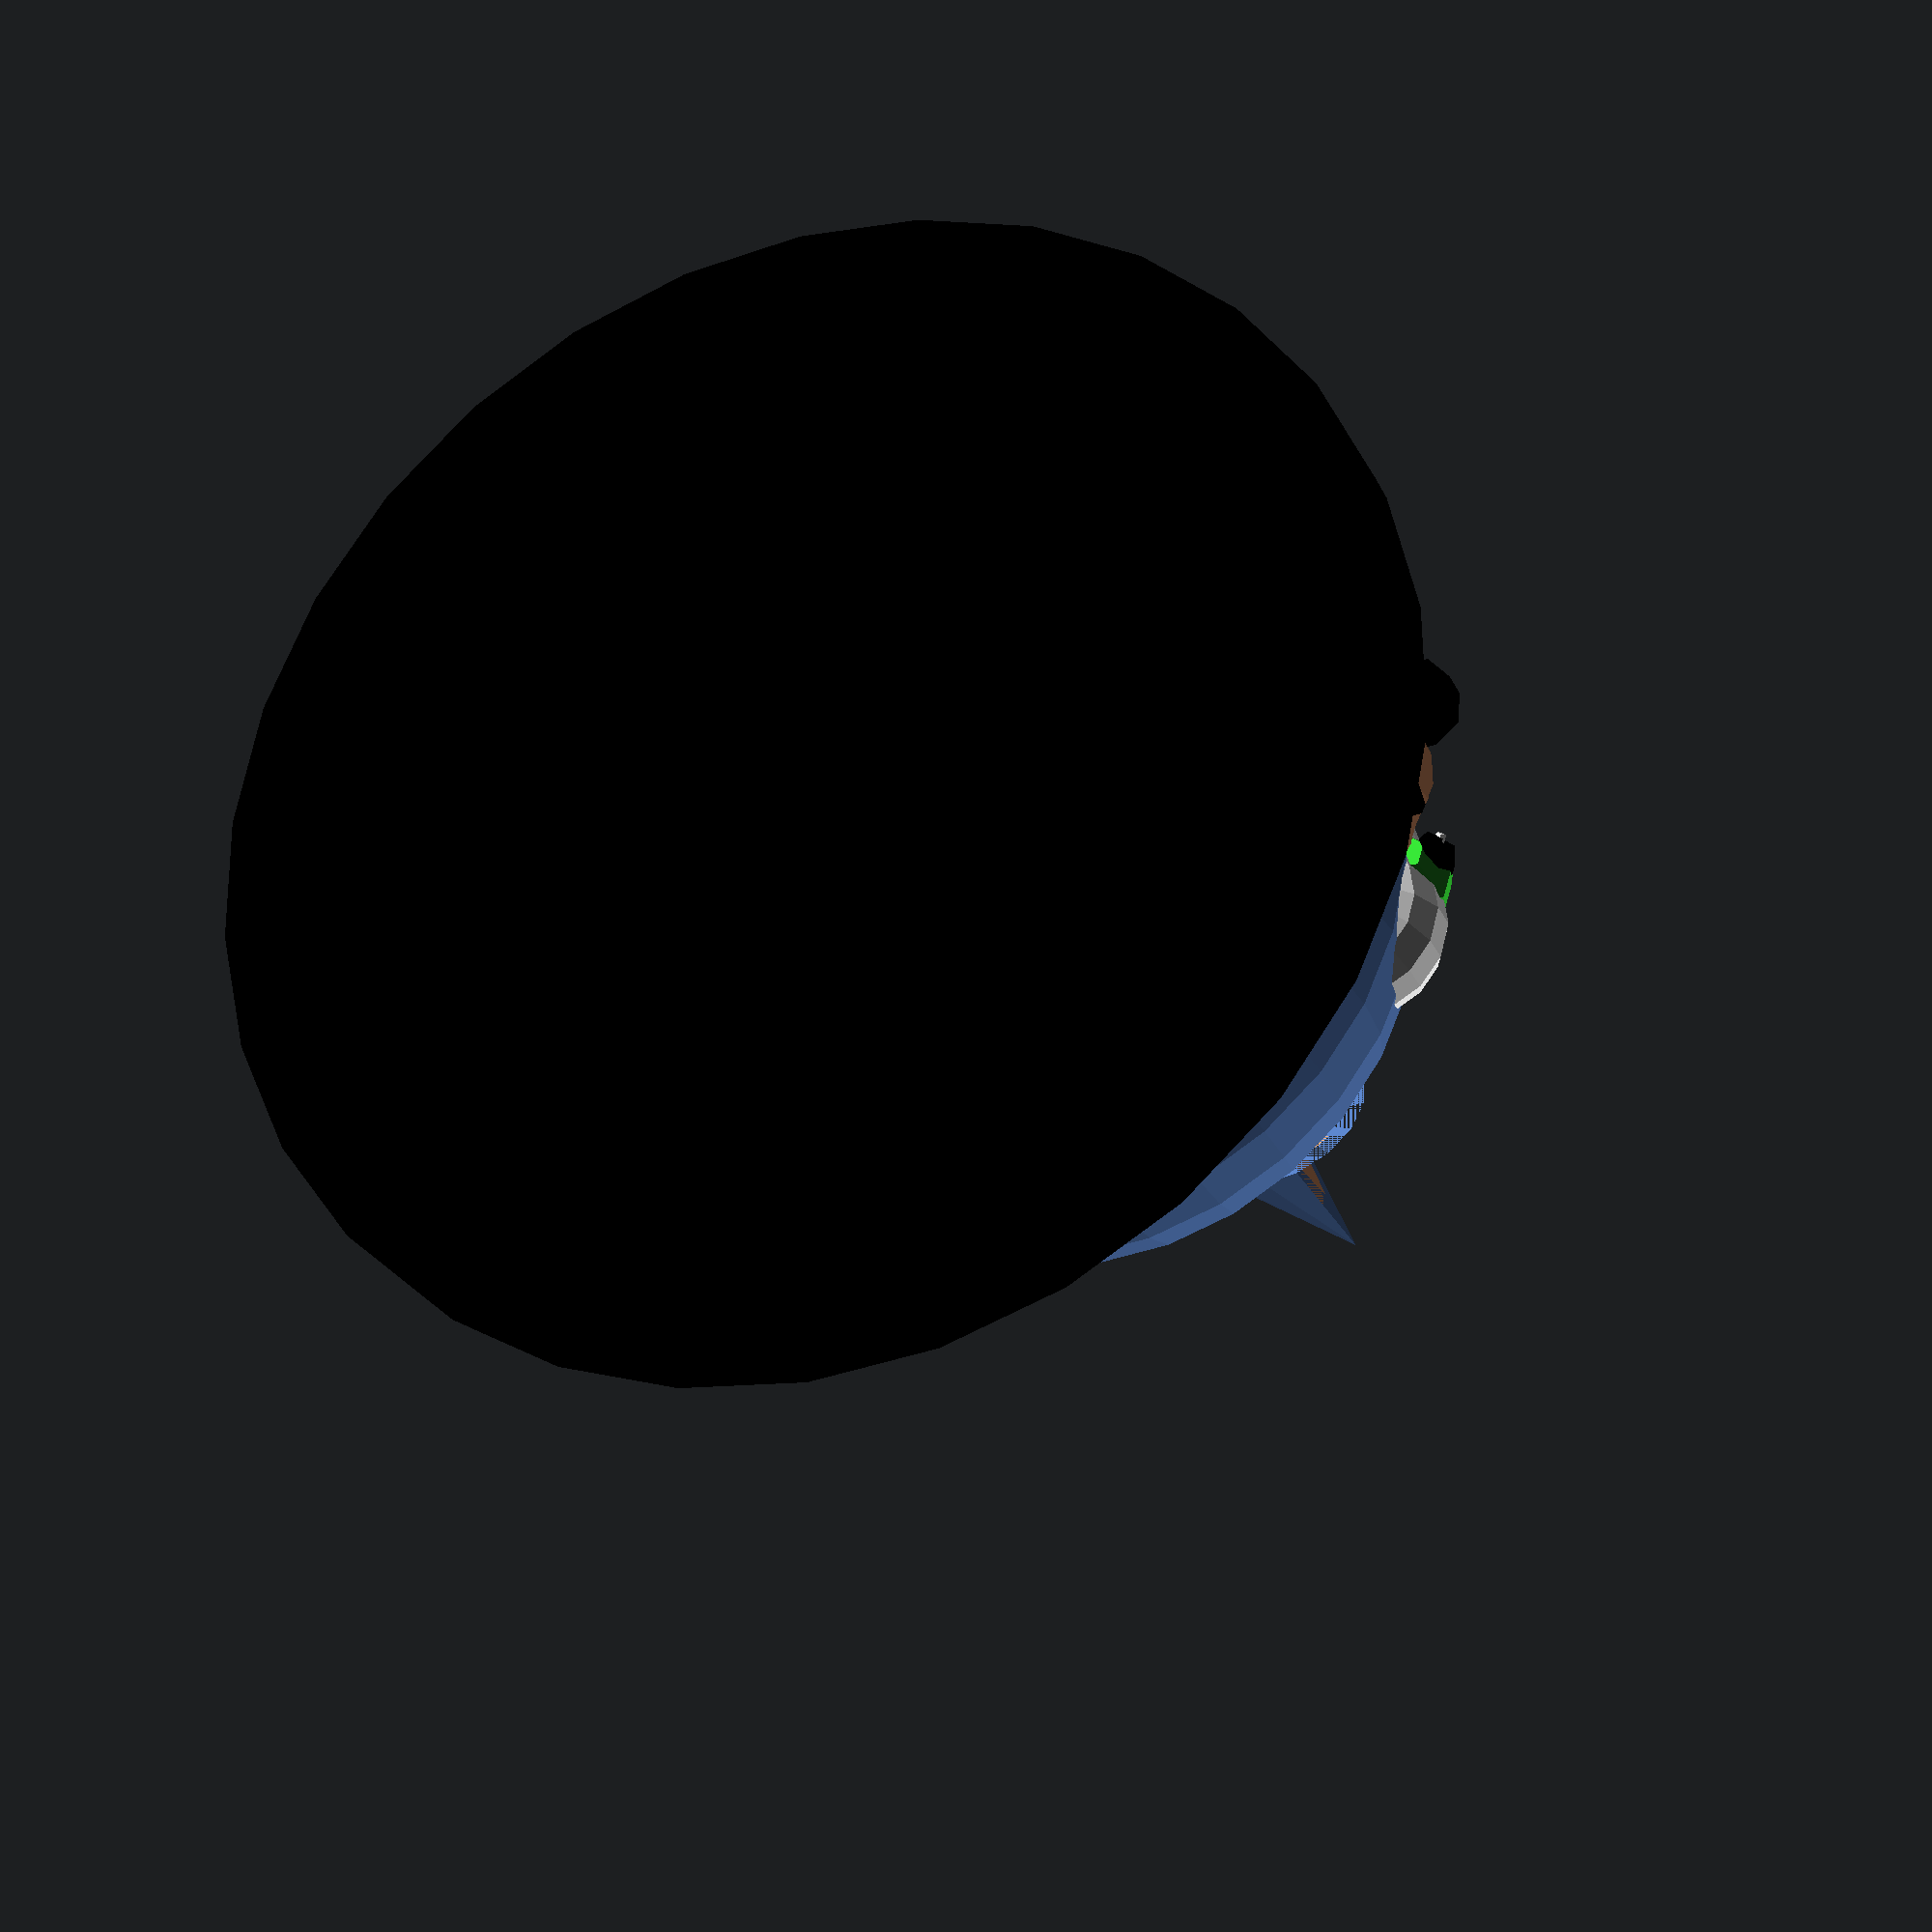
<openscad>
/*Hussain Mumtaz
husmum@gatech.edu
*/

BLACK = "Black";
WHITE = "White";
BLUE = [.31, .45, .69];
SKIN = [.90,.596,.41];


module base() {
	color(BLACK)
		translate([-6,0,-20])
			cylinder(h=2,r=32);
}


//Face and space for eyes
difference(){
	color(BLUE)
		sphere(r=20);
	
		sphere(r=18);
	hull(){
		translate([15,8,4])
				sphere(r=5);
		
		translate([15,-8,4])
				sphere(r=5);}}



module eyes_base() {
	color(WHITE){
		difference(){
			hull(){
				translate([14,8,4])
					sphere(r=5);
				translate([14,-8,4])
					sphere(r=5);}}

			hull(){
				translate([14,8,4])
					sphere(r=3);
				translate([14,-8,4])
					sphere(r=3);}
		}	
}

module eye(y)
{
	//Iris
	color("LimeGreen"){
		translate([18.3,y,4]) 
			{
				scale([2.0,2.0,3.0]) 
					sphere(r=1.0); 
			}}
	
	//Pupil
	color(BLACK){
		translate([19.6,y,3])
			{
				scale([1,1,2])
					sphere(r=1);
			}}

	//Light
	color(WHITE){
		translate([20.1,y-.2,2])
			{
				sphere(r=.4);
			}}
}


module eyes() {
	LEFT = 7;
	RIGHT = -7;

	eyes_base();
	eye(LEFT);
	eye(RIGHT);	
}

//Sonic's spiky hair
module hair(d,x,y,z,r){ 
	color(BLUE)
		rotate([0,d,0])
			translate([x,y,z])
				cylinder(h=5,r=r);
}

//Unfortunately SCAD doesn't allow calling 
//modules within modules, excuse how messy this 
//looks

for (i = [0:25]){
	hair(90-i,-12-i/25,0,-8-i,8-i/3.125);
}

for (i = [0:25]){
	hair(90-i,-5-i/25,8,-8-i,8-i/3.125);
}

for (i = [0:25]){
	hair(90-i,-5-i/25,-8,-8-i,8-i/3.125);
}

for (i = [0:25]){
	hair(90-i,5-i/25,8,-8-i,8-i/3.125);
}

for (i = [0:25]){
	hair(90-i,5-i/25,-8,-8-i,8-i/3.125);
}

for (i = [0:25]){
	hair(90-i,0-i/25,0,-8-i,8-i/3.125);
}

module nose() {
	translate([20,0,0])
	difference(){
		color(BLACK)
		hull(){
			sphere(r=2);

		translate([2,0,0])
			sphere(r=2.4);}

		translate([1,0,3])
			sphere(r=2);

		translate([1,0,-3])
			sphere(r=2);} 	
}


module cheek() {
	color(SKIN)
	translate([7,0,0])
		difference(){
			sphere(r=15);

			translate([-15,-15,-15])
				cube([15,30,30]);

			rotate([0,90,0])
			translate([-15,-15,-15])
				cube([15,30,30]);

			sphere(r=13.5);

			translate([8,-7.5,6])
				sphere(r=9);

			translate([8,7.5,6])
				sphere(r=9);

			translate([15,0,2])
				sphere(r=4);}
}

module smirk() {
	color(BLACK)
	translate([-10,3,-7]){
	difference(){
	rotate([15,0,0])
	translate([30,0,0])
	scale([1,4,1])
		sphere(r=1);

	rotate([15,0,0])
	translate([30,0,1])
	scale([1,4,1])
		sphere(r=1);
	}

	difference(){
	rotate([-15,0,0])
	translate([30,3,2])
	scale([1,1,4])
		sphere(r=1);

	rotate([-15,0,0])
	translate([30,3,0])
	scale([1,1,4])
		sphere(r=1);
	}

	difference(){
	rotate([15,0,0])
	translate([30,3.5,0])
	scale([1,1,4])
		sphere(r=1);

	rotate([15,0,0])
	translate([30,3.5,2])
	scale([1,1,4])
		sphere(r=1);
	}}
}

module mouth_area() {
	cheek();
	smirk();
}

module ear_intern() {
	cylinder(h=6, r1=4, r2=0);
}

module ear_extern() {
	cylinder(h=10, r1=5, r2=0);
}

module ear() {
	color(BLUE)
	difference(){
		ear_extern();
		ear_intern();

		translate([0,-5,0])
		cube([10,10,10]);
	}

	//Inner lobes. The difference shading is eh, 
	//but it is needed to indicate the inner lobes

	color(SKIN)
		difference(){
			cylinder(h=6, r1=4, r2=0);

			translate([0,-4,0])
				cube([8,8,8]);
		}
}

module ears() {
	translate([5,10,16])
		rotate([-25,0,0])
			ear();

	translate([5,-10,16])
		rotate([25,0,0])
			ear();	
}

module make_sonic_head() {
	base();
	eyes();
	nose();
	mouth_area();
	ears();
}

make_sonic_head();
</openscad>
<views>
elev=26.5 azim=198.5 roll=201.0 proj=p view=solid
</views>
